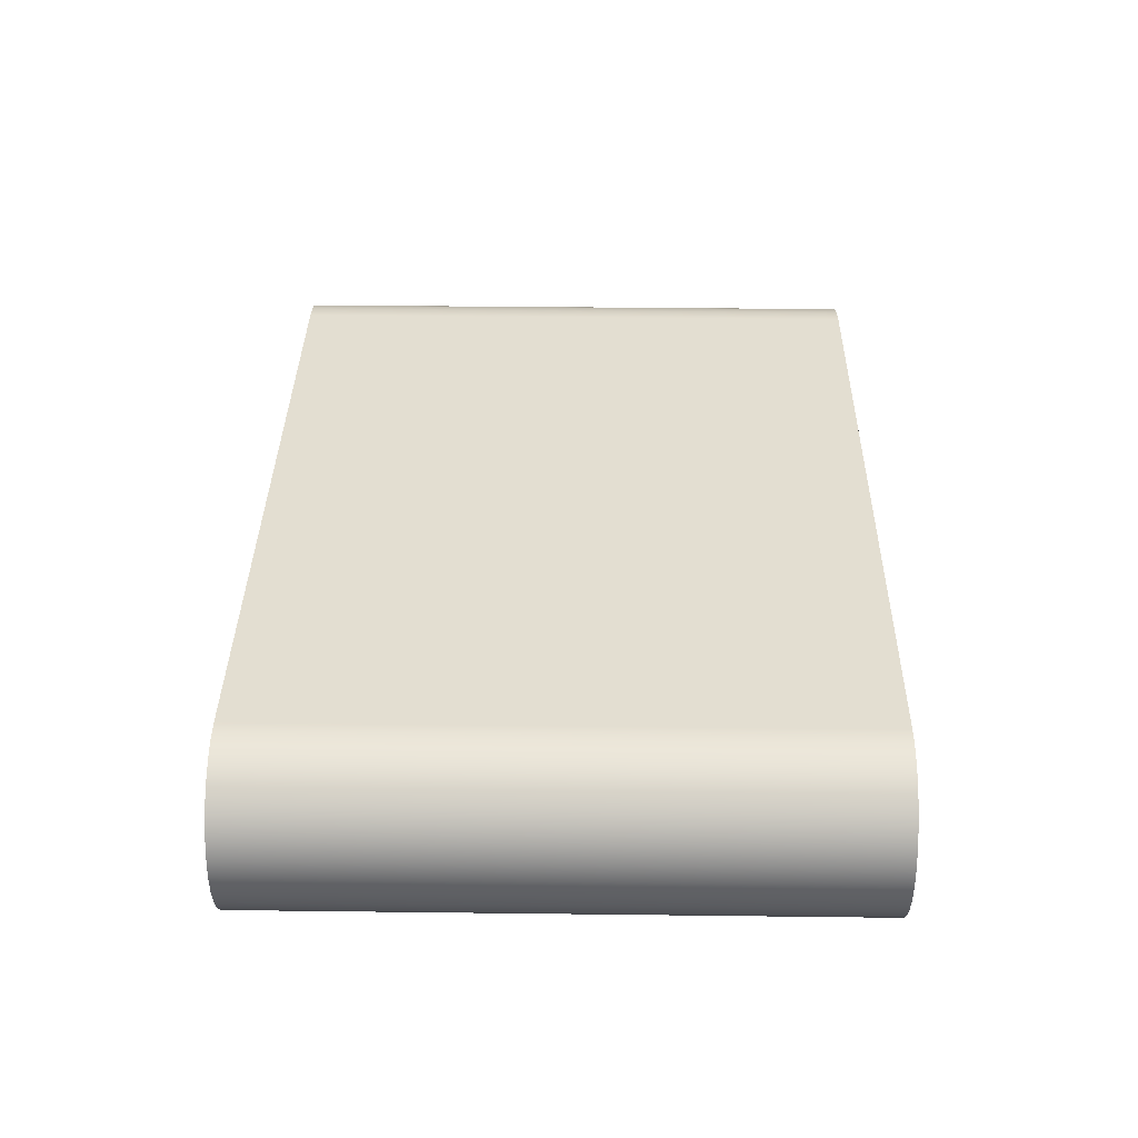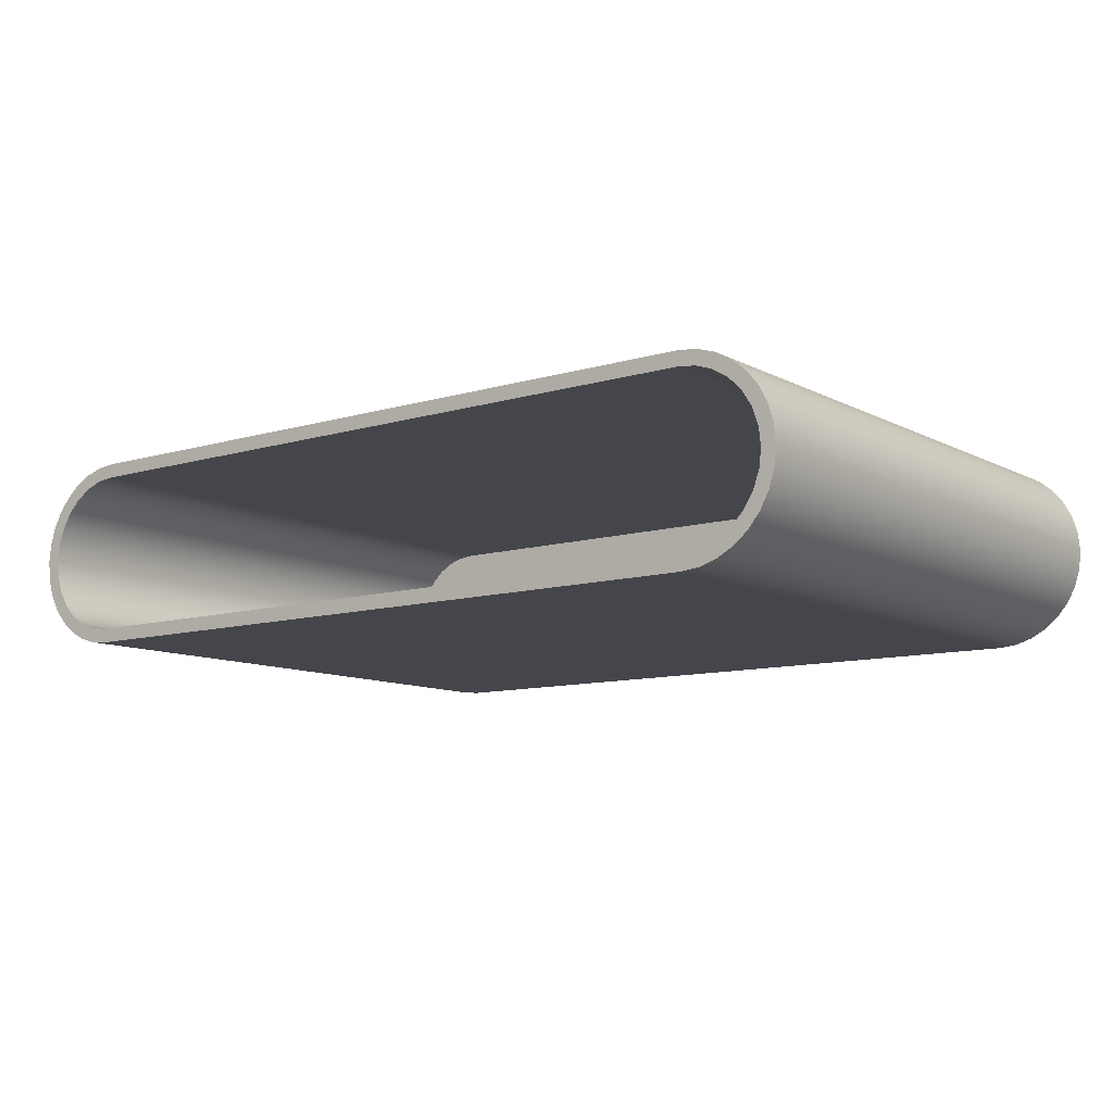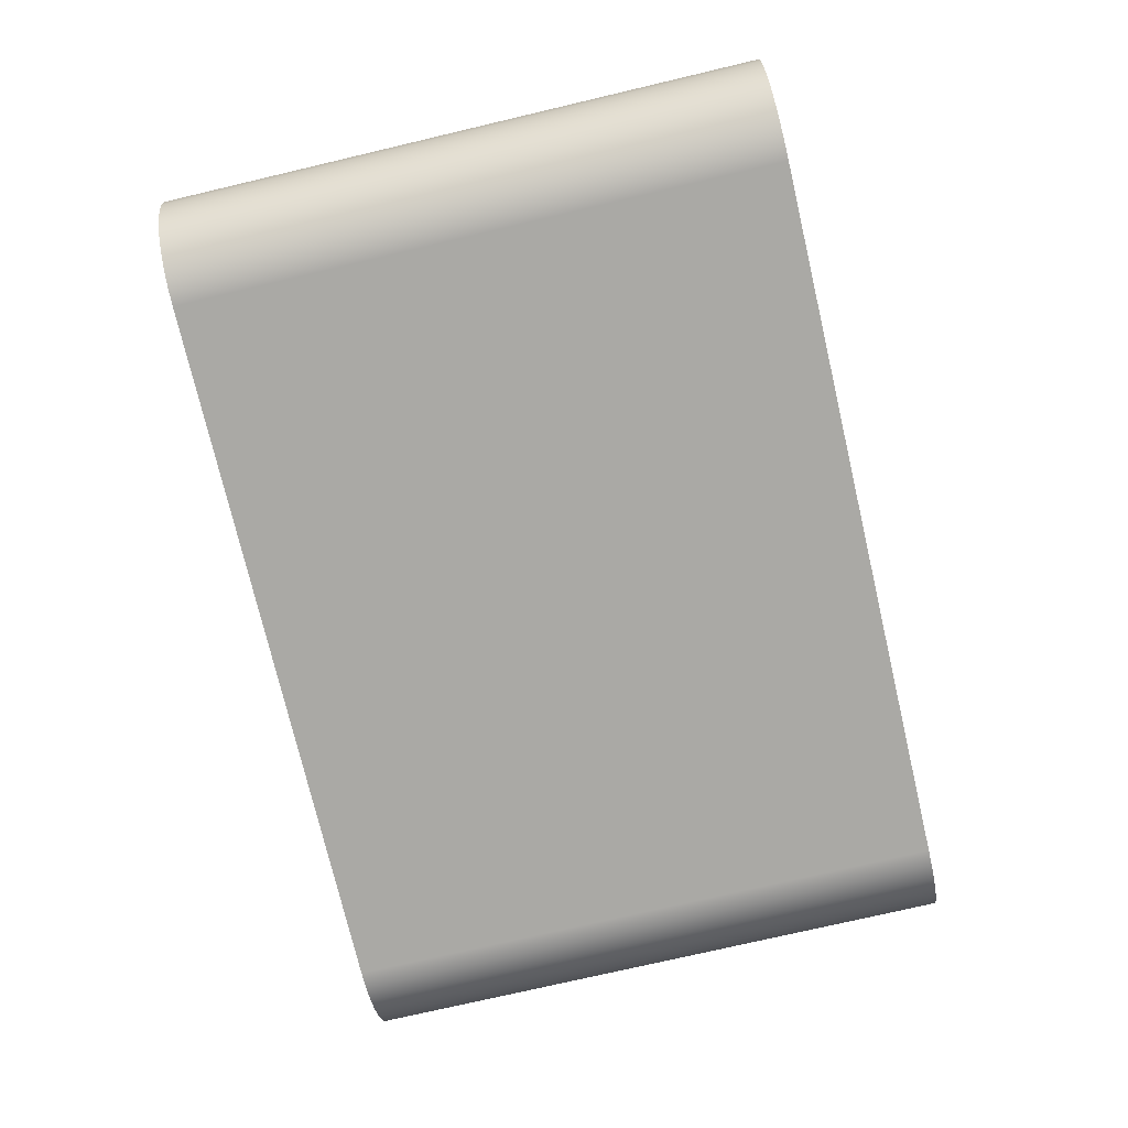
<metadata>
{"format":"obj","ext":"obj","renderer":"f3d","projection":"perspective","resolution":1024,"background":"white","views":[{"elev":36.2,"azim":-89.1,"up":"+Y"},{"elev":-10.1,"azim":37.4,"up":"+Y"},{"elev":-75.3,"azim":103.2,"up":"+Y"}]}
</metadata>
<code>
v 12.06 2.699 0
v 12.67 2.631 0
v 13.24 2.431 0
v 13.75 2.11 0
v 14.17 1.683 0
v 14.5 1.171 0
v 14.7 0.6005 0
v 14.76 4.767e-16 0
v 14.76 4.767e-16 20.32
v 14.7 0.6005 20.32
v 14.5 1.171 20.32
v 14.17 1.683 20.32
v 13.75 2.11 20.32
v 13.24 2.431 20.32
v 12.67 2.631 20.32
v 12.06 2.699 20.32
v -12.06 2.699 0
v 12.06 2.699 0
v 12.06 2.699 20.32
v -12.06 2.699 20.32
v -14.76 1.653e-16 0
v -14.7 0.6005 0
v -14.5 1.171 0
v -14.17 1.683 0
v -13.75 2.11 0
v -13.24 2.431 0
v -12.67 2.631 0
v -12.06 2.699 0
v -12.06 2.699 20.32
v -12.67 2.631 20.32
v -13.24 2.431 20.32
v -13.75 2.11 20.32
v -14.17 1.683 20.32
v -14.5 1.171 20.32
v -14.7 0.6005 20.32
v -14.76 1.653e-16 20.32
v -15.24 -3.866e-18 0
v -14.76 1.653e-16 0
v -14.76 1.653e-16 20.32
v -15.24 -3.866e-18 20.32
v -12.06 3.175 0
v -12.68 3.114 0
v -13.28 2.933 0
v -13.83 2.64 0
v -14.31 2.245 0
v -14.7 1.764 0
v -15 1.215 0
v -15.18 0.6194 0
v -15.24 -3.866e-18 0
v -15.24 -3.866e-18 20.32
v -15.18 0.6194 20.32
v -15 1.215 20.32
v -14.7 1.764 20.32
v -14.31 2.245 20.32
v -13.83 2.64 20.32
v -13.28 2.933 20.32
v -12.68 3.114 20.32
v -12.06 3.175 20.32
v 12.06 3.175 0
v -12.06 3.175 0
v -12.06 3.175 20.32
v 12.06 3.175 20.32
v 15.24 1.933e-16 0
v 15.18 0.6194 0
v 15 1.215 0
v 14.7 1.764 0
v 14.31 2.245 0
v 13.83 2.64 0
v 13.28 2.933 0
v 12.68 3.114 0
v 12.06 3.175 0
v 12.06 3.175 20.32
v 12.68 3.114 20.32
v 13.28 2.933 20.32
v 13.83 2.64 20.32
v 14.31 2.245 20.32
v 14.7 1.764 20.32
v 15 1.215 20.32
v 15.18 0.6194 20.32
v 15.24 1.933e-16 20.32
v 14.76 4.767e-16 0
v 15.24 1.933e-16 0
v 15.24 1.933e-16 20.32
v 14.76 4.767e-16 20.32
v 14.76 4.767e-16 20.32
v 15.24 1.933e-16 20.32
v 15.18 0.6194 20.32
v 15 1.215 20.32
v 14.7 1.764 20.32
v 14.31 2.245 20.32
v 13.83 2.64 20.32
v 13.28 2.933 20.32
v 12.68 3.114 20.32
v 12.06 3.175 20.32
v -12.06 3.175 20.32
v -12.68 3.114 20.32
v -13.28 2.933 20.32
v -13.83 2.64 20.32
v -14.31 2.245 20.32
v -14.7 1.764 20.32
v -15 1.215 20.32
v -15.18 0.6194 20.32
v -15.24 -3.866e-18 20.32
v -14.76 1.653e-16 20.32
v -14.7 0.6005 20.32
v -14.5 1.171 20.32
v -14.17 1.683 20.32
v -13.75 2.11 20.32
v -13.24 2.431 20.32
v -12.67 2.631 20.32
v -12.06 2.699 20.32
v 12.06 2.699 20.32
v 12.67 2.631 20.32
v 13.24 2.431 20.32
v 13.75 2.11 20.32
v 14.17 1.683 20.32
v 14.5 1.171 20.32
v 14.7 0.6005 20.32
v 15.24 1.933e-16 0
v 14.76 4.767e-16 0
v 14.7 0.6005 0
v 14.5 1.171 0
v 14.17 1.683 0
v 13.75 2.11 0
v 13.24 2.431 0
v 12.67 2.631 0
v 12.06 2.699 0
v -12.06 2.699 0
v -12.67 2.631 0
v -13.24 2.431 0
v -13.75 2.11 0
v -14.17 1.683 0
v -14.5 1.171 0
v -14.7 0.6005 0
v -14.76 1.653e-16 0
v -15.24 -3.866e-18 0
v -15.18 0.6194 0
v -15 1.215 0
v -14.7 1.764 0
v -14.31 2.245 0
v -13.83 2.64 0
v -13.28 2.933 0
v -12.68 3.114 0
v -12.06 3.175 0
v 12.06 3.175 0
v 12.68 3.114 0
v 13.28 2.933 0
v 13.83 2.64 0
v 14.31 2.245 0
v 14.7 1.764 0
v 15 1.215 0
v 15.18 0.6194 0
v -15.24 -3.866e-18 0
v -15.18 -0.6194 0
v -15 -1.215 0
v -14.7 -1.764 0
v -14.31 -2.245 0
v -13.83 -2.64 0
v -13.28 -2.933 0
v -12.68 -3.114 0
v -12.06 -3.175 0
v -12.06 -3.175 20.32
v -12.68 -3.114 20.32
v -13.28 -2.933 20.32
v -13.83 -2.64 20.32
v -14.31 -2.245 20.32
v -14.7 -1.764 20.32
v -15 -1.215 20.32
v -15.18 -0.6194 20.32
v -15.24 0 20.32
v -14.76 1.653e-16 0
v -15.24 -3.866e-18 0
v -15.24 0 20.32
v -14.76 0 20.32
v -12.06 -2.699 0
v -12.67 -2.631 0
v -13.24 -2.431 0
v -13.75 -2.11 0
v -14.17 -1.683 0
v -14.5 -1.171 0
v -14.7 -0.6005 0
v -14.76 1.653e-16 0
v -14.76 0 20.32
v -14.7 -0.6005 20.32
v -14.5 -1.171 20.32
v -14.17 -1.683 20.32
v -13.75 -2.11 20.32
v -13.24 -2.431 20.32
v -12.67 -2.631 20.32
v -12.06 -2.699 20.32
v 12.06 -2.699 0
v -12.06 -2.699 0
v -12.06 -2.699 20.32
v 12.06 -2.699 20.32
v 14.76 4.767e-16 0
v 14.7 -0.6005 0
v 14.5 -1.171 0
v 14.17 -1.683 0
v 13.75 -2.11 0
v 13.24 -2.431 0
v 12.67 -2.631 0
v 12.06 -2.699 0
v 12.06 -2.699 20.32
v 12.67 -2.631 20.32
v 13.24 -2.431 20.32
v 13.75 -2.11 20.32
v 14.17 -1.683 20.32
v 14.5 -1.171 20.32
v 14.7 -0.6005 20.32
v 14.76 4.441e-16 20.32
v 15.24 1.933e-16 0
v 14.76 4.767e-16 0
v 14.76 4.441e-16 20.32
v 15.24 0 20.32
v 12.06 -3.175 0
v 12.68 -3.114 0
v 13.28 -2.933 0
v 13.83 -2.64 0
v 14.31 -2.245 0
v 14.7 -1.764 0
v 15 -1.215 0
v 15.18 -0.6194 0
v 15.24 1.933e-16 0
v 15.24 0 20.32
v 15.18 -0.6194 20.32
v 15 -1.215 20.32
v 14.7 -1.764 20.32
v 14.31 -2.245 20.32
v 13.83 -2.64 20.32
v 13.28 -2.933 20.32
v 12.68 -3.114 20.32
v 12.06 -3.175 20.32
v -12.06 -3.175 0
v 12.06 -3.175 0
v 12.06 -3.175 20.32
v -12.06 -3.175 20.32
v -12.06 -3.175 20.32
v 12.06 -3.175 20.32
v 12.68 -3.114 20.32
v 13.28 -2.933 20.32
v 13.83 -2.64 20.32
v 14.31 -2.245 20.32
v 14.7 -1.764 20.32
v 15 -1.215 20.32
v 15.18 -0.6194 20.32
v 15.24 0 20.32
v 14.76 4.441e-16 20.32
v 14.7 -0.6005 20.32
v 14.5 -1.171 20.32
v 14.17 -1.683 20.32
v 13.75 -2.11 20.32
v 13.24 -2.431 20.32
v 12.67 -2.631 20.32
v 12.06 -2.699 20.32
v -12.06 -2.699 20.32
v -12.67 -2.631 20.32
v -13.24 -2.431 20.32
v -13.75 -2.11 20.32
v -14.17 -1.683 20.32
v -14.5 -1.171 20.32
v -14.7 -0.6005 20.32
v -14.76 0 20.32
v -15.24 0 20.32
v -15.18 -0.6194 20.32
v -15 -1.215 20.32
v -14.7 -1.764 20.32
v -14.31 -2.245 20.32
v -13.83 -2.64 20.32
v -13.28 -2.933 20.32
v -12.68 -3.114 20.32
v 12.06 -3.175 0
v -12.06 -3.175 0
v -12.68 -3.114 0
v -13.28 -2.933 0
v -13.83 -2.64 0
v -14.31 -2.245 0
v -14.7 -1.764 0
v -15 -1.215 0
v -15.18 -0.6194 0
v -15.24 -3.866e-18 0
v -14.76 1.653e-16 0
v -14.7 -0.6005 0
v -14.5 -1.171 0
v -14.17 -1.683 0
v -13.75 -2.11 0
v -13.24 -2.431 0
v -12.67 -2.631 0
v -12.06 -2.699 0
v 12.06 -2.699 0
v 12.67 -2.631 0
v 13.24 -2.431 0
v 13.75 -2.11 0
v 14.17 -1.683 0
v 14.5 -1.171 0
v 14.7 -0.6005 0
v 14.76 4.767e-16 0
v 15.24 1.933e-16 0
v 15.18 -0.6194 0
v 15 -1.215 0
v 14.7 -1.764 0
v 14.31 -2.245 0
v 13.83 -2.64 0
v 13.28 -2.933 0
v 12.68 -3.114 0
v 12.06 2.699 0
v -12.06 2.699 0
v -12.06 2.699 0.4762
v 12.06 2.699 0.4762
v 12.06 -2.699 0
v 12.59 -2.647 0
v 13.1 -2.493 0
v 13.56 -2.244 0
v 13.97 -1.908 0
v 14.31 -1.499 0
v 14.56 -1.033 0
v 14.71 -0.5265 0
v 14.76 -3.718e-15 0
v 14.71 0.5265 0
v 14.56 1.033 0
v 14.31 1.499 0
v 13.97 1.908 0
v 13.56 2.244 0
v 13.1 2.493 0
v 12.59 2.647 0
v 12.06 2.699 0
v 12.06 2.699 0.4762
v 12.59 2.647 0.4762
v 13.1 2.493 0.4762
v 13.56 2.244 0.4762
v 13.97 1.908 0.4762
v 14.31 1.499 0.4762
v 14.56 1.033 0.4762
v 14.71 0.5265 0.4762
v 14.76 -3.718e-15 0.4762
v 14.71 -0.5265 0.4762
v 14.56 -1.033 0.4762
v 14.31 -1.499 0.4762
v 13.97 -1.908 0.4762
v 13.56 -2.244 0.4762
v 13.1 -2.493 0.4762
v 12.59 -2.647 0.4762
v 12.06 -2.699 0.4762
v -12.06 -2.699 0
v 12.06 -2.699 0
v 12.06 -2.699 0.4762
v -12.06 -2.699 0.4762
v -12.06 2.699 0
v -12.59 2.647 0
v -13.1 2.493 0
v -13.56 2.244 0
v -13.97 1.908 0
v -14.31 1.499 0
v -14.56 1.033 0
v -14.71 0.5265 0
v -14.76 1.653e-16 0
v -14.71 -0.5265 0
v -14.56 -1.033 0
v -14.31 -1.499 0
v -13.97 -1.908 0
v -13.56 -2.244 0
v -13.1 -2.493 0
v -12.59 -2.647 0
v -12.06 -2.699 0
v -12.06 -2.699 0.4762
v -12.59 -2.647 0.4762
v -13.1 -2.493 0.4762
v -13.56 -2.244 0.4762
v -13.97 -1.908 0.4762
v -14.31 -1.499 0.4762
v -14.56 -1.033 0.4762
v -14.71 -0.5265 0.4762
v -14.76 1.653e-16 0.4762
v -14.71 0.5265 0.4762
v -14.56 1.033 0.4762
v -14.31 1.499 0.4762
v -13.97 1.908 0.4762
v -13.56 2.244 0.4762
v -13.1 2.493 0.4762
v -12.59 2.647 0.4762
v -12.06 2.699 0.4762
v -12.06 2.699 0.4762
v -12.59 2.647 0.4762
v -13.1 2.493 0.4762
v -13.56 2.244 0.4762
v -13.97 1.908 0.4762
v -14.31 1.499 0.4762
v -14.56 1.033 0.4762
v -14.71 0.5265 0.4762
v -14.76 1.653e-16 0.4762
v -14.71 -0.5265 0.4762
v -14.56 -1.033 0.4762
v -14.31 -1.499 0.4762
v -13.97 -1.908 0.4762
v -13.56 -2.244 0.4762
v -13.1 -2.493 0.4762
v -12.59 -2.647 0.4762
v -12.06 -2.699 0.4762
v 12.06 -2.699 0.4762
v 12.59 -2.647 0.4762
v 13.1 -2.493 0.4762
v 13.56 -2.244 0.4762
v 13.97 -1.908 0.4762
v 14.31 -1.499 0.4762
v 14.56 -1.033 0.4762
v 14.71 -0.5265 0.4762
v 14.76 -3.718e-15 0.4762
v 14.71 0.5265 0.4762
v 14.56 1.033 0.4762
v 14.31 1.499 0.4762
v 13.97 1.908 0.4762
v 13.56 2.244 0.4762
v 13.1 2.493 0.4762
v 12.59 2.647 0.4762
v 12.06 2.699 0.4762
v -12.06 -2.699 0
v -12.59 -2.647 0
v -13.1 -2.493 0
v -13.56 -2.244 0
v -13.97 -1.908 0
v -14.31 -1.499 0
v -14.56 -1.033 0
v -14.71 -0.5265 0
v -14.76 1.653e-16 0
v -14.71 0.5265 0
v -14.56 1.033 0
v -14.31 1.499 0
v -13.97 1.908 0
v -13.56 2.244 0
v -13.1 2.493 0
v -12.59 2.647 0
v -12.06 2.699 0
v 12.06 2.699 0
v 12.59 2.647 0
v 13.1 2.493 0
v 13.56 2.244 0
v 13.97 1.908 0
v 14.31 1.499 0
v 14.56 1.033 0
v 14.71 0.5265 0
v 14.76 -3.718e-15 0
v 14.71 -0.5265 0
v 14.56 -1.033 0
v 14.31 -1.499 0
v 13.97 -1.908 0
v 13.56 -2.244 0
v 13.1 -2.493 0
v 12.59 -2.647 0
v 12.06 -2.699 0
g c975c2be-e30f-11ea-94f7-54bf646e7e1f
f 16 1 15
f 15 1 2
f 15 2 14
f 14 2 3
f 14 3 13
f 13 3 4
f 13 4 12
f 12 4 5
f 12 5 11
f 11 5 6
f 11 6 10
f 10 6 7
f 10 7 9
f 9 7 8
g c9785aca-e30f-11ea-89fa-54bf646e7e1f
f 17 18 20
f 20 18 19
g c97a5680-e30f-11ea-993a-54bf646e7e1f
f 36 21 35
f 35 21 22
f 35 22 34
f 34 22 23
f 34 23 33
f 33 23 24
f 33 24 32
f 32 24 25
f 32 25 31
f 31 25 26
f 31 26 30
f 30 26 27
f 30 27 29
f 29 27 28
g c97d63c6-e30f-11ea-ac0d-54bf646e7e1f
f 37 38 40
f 40 38 39
g c97fadb8-e30f-11ea-a066-54bf646e7e1f
f 58 41 57
f 57 41 42
f 57 42 56
f 56 42 43
f 56 43 55
f 55 43 44
f 55 44 54
f 54 44 45
f 54 45 53
f 53 45 46
f 53 46 52
f 52 46 47
f 52 47 51
f 51 47 48
f 51 48 50
f 50 48 49
g c982459a-e30f-11ea-ad22-54bf646e7e1f
f 59 60 62
f 62 60 61
g c9848f94-e30f-11ea-9bad-54bf646e7e1f
f 80 63 79
f 79 63 64
f 79 64 78
f 78 64 65
f 78 65 77
f 77 65 66
f 77 66 76
f 76 66 67
f 76 67 75
f 75 67 68
f 75 68 74
f 74 68 69
f 74 69 73
f 73 69 70
f 73 70 72
f 72 70 71
g c9892354-e30f-11ea-b777-54bf646e7e1f
f 81 82 84
f 84 82 83
g c98d691e-e30f-11ea-a3ff-54bf646e7e1f
f 85 86 118
f 118 86 87
f 118 87 117
f 117 87 88
f 117 88 116
f 116 88 89
f 116 89 115
f 115 89 90
f 115 90 114
f 114 90 91
f 114 91 113
f 113 91 112
f 112 91 92
f 112 92 93
f 93 94 112
f 112 94 95
f 112 95 111
f 111 95 96
f 111 96 97
f 97 98 111
f 111 98 110
f 110 98 109
f 109 98 99
f 109 99 108
f 108 99 100
f 108 100 107
f 107 100 101
f 107 101 106
f 106 101 102
f 106 102 105
f 105 102 103
f 105 103 104
g c990eb6e-e30f-11ea-8f64-54bf646e7e1f
f 120 121 119
f 119 121 152
f 152 121 122
f 152 122 151
f 151 122 123
f 151 123 150
f 150 123 124
f 150 124 149
f 149 124 125
f 149 125 148
f 148 125 126
f 148 126 127
f 128 145 127
f 127 145 146
f 127 146 147
f 129 141 128
f 128 141 142
f 128 142 143
f 129 130 141
f 141 130 140
f 140 130 131
f 140 131 139
f 139 131 132
f 139 132 138
f 138 132 133
f 138 133 137
f 137 133 134
f 137 134 136
f 136 134 135
f 143 144 128
f 128 144 145
f 147 148 127
g ca13ae22-e30f-11ea-a2d7-54bf646e7e1f
f 170 153 169
f 169 153 154
f 169 154 168
f 168 154 155
f 168 155 167
f 167 155 156
f 167 156 166
f 166 156 157
f 166 157 165
f 165 157 158
f 165 158 164
f 164 158 159
f 164 159 163
f 163 159 160
f 163 160 162
f 162 160 161
g ca164624-e30f-11ea-a918-54bf646e7e1f
f 171 172 174
f 174 172 173
g ca18900a-e30f-11ea-a61d-54bf646e7e1f
f 190 175 189
f 189 175 176
f 189 176 188
f 188 176 177
f 188 177 187
f 187 177 178
f 187 178 186
f 186 178 179
f 186 179 185
f 185 179 180
f 185 180 184
f 184 180 181
f 184 181 183
f 183 181 182
g ca1ab2ee-e30f-11ea-8999-54bf646e7e1f
f 191 192 194
f 194 192 193
g ca1cfcc0-e30f-11ea-813c-54bf646e7e1f
f 210 195 209
f 209 195 196
f 209 196 208
f 208 196 197
f 208 197 207
f 207 197 198
f 207 198 206
f 206 198 199
f 206 199 205
f 205 199 200
f 205 200 204
f 204 200 201
f 204 201 203
f 203 201 202
g ca1f6dac-e30f-11ea-9b19-54bf646e7e1f
f 211 212 214
f 214 212 213
g ca222cc8-e30f-11ea-8f8f-54bf646e7e1f
f 232 215 231
f 231 215 216
f 231 216 230
f 230 216 217
f 230 217 229
f 229 217 218
f 229 218 228
f 228 218 219
f 228 219 227
f 227 219 220
f 227 220 226
f 226 220 221
f 226 221 225
f 225 221 222
f 225 222 224
f 224 222 223
g ca2476b4-e30f-11ea-8784-54bf646e7e1f
f 233 234 236
f 236 234 235
g ca270ea2-e30f-11ea-8346-54bf646e7e1f
f 270 237 255
f 255 237 238
f 255 238 254
f 254 238 239
f 254 239 240
f 240 241 254
f 254 241 253
f 253 241 252
f 252 241 242
f 252 242 251
f 251 242 243
f 251 243 250
f 250 243 244
f 250 244 249
f 249 244 245
f 249 245 248
f 248 245 246
f 248 246 247
f 256 268 255
f 255 268 269
f 255 269 270
f 256 257 268
f 268 257 267
f 267 257 258
f 267 258 266
f 266 258 259
f 266 259 265
f 265 259 260
f 265 260 264
f 264 260 261
f 264 261 263
f 263 261 262
g ca325922-e30f-11ea-b189-54bf646e7e1f
f 304 271 289
f 289 271 272
f 289 272 288
f 288 272 273
f 288 273 274
f 274 275 288
f 288 275 287
f 287 275 286
f 286 275 276
f 286 276 285
f 285 276 277
f 285 277 284
f 284 277 278
f 284 278 283
f 283 278 279
f 283 279 282
f 282 279 280
f 282 280 281
f 290 302 289
f 289 302 303
f 289 303 304
f 290 291 302
f 302 291 301
f 301 291 292
f 301 292 300
f 300 292 293
f 300 293 299
f 299 293 294
f 299 294 298
f 298 294 295
f 298 295 297
f 297 295 296
g cac98dd8-e30f-11ea-9189-54bf646e7e1f
f 305 306 308
f 308 306 307
g cacc740c-e30f-11ea-ae8e-54bf646e7e1f
f 342 309 341
f 341 309 310
f 341 310 311
f 341 311 340
f 340 311 312
f 340 312 339
f 339 312 313
f 339 313 338
f 338 313 314
f 338 314 337
f 337 314 315
f 337 315 336
f 336 315 316
f 336 316 335
f 335 316 317
f 335 317 334
f 334 317 318
f 334 318 333
f 333 318 319
f 333 319 332
f 332 319 320
f 332 320 331
f 331 320 321
f 331 321 330
f 330 321 322
f 330 322 329
f 329 322 323
f 329 323 328
f 328 323 324
f 328 324 327
f 327 324 326
f 326 324 325
g cacf0c02-e30f-11ea-a342-54bf646e7e1f
f 343 344 346
f 346 344 345
g cad1a430-e30f-11ea-976b-54bf646e7e1f
f 380 347 379
f 379 347 348
f 379 348 349
f 379 349 378
f 378 349 350
f 378 350 377
f 377 350 351
f 377 351 376
f 376 351 352
f 376 352 375
f 375 352 353
f 375 353 374
f 374 353 354
f 374 354 373
f 373 354 355
f 373 355 372
f 372 355 356
f 372 356 371
f 371 356 357
f 371 357 370
f 370 357 358
f 370 358 369
f 369 358 359
f 369 359 368
f 368 359 360
f 368 360 367
f 367 360 361
f 367 361 366
f 366 361 362
f 366 362 365
f 365 362 364
f 364 362 363
g cad41514-e30f-11ea-bec9-54bf646e7e1f
f 382 383 381
f 381 383 384
f 381 384 385
f 381 385 409
f 409 385 386
f 409 386 408
f 408 386 387
f 408 387 407
f 407 387 388
f 407 388 406
f 406 388 389
f 406 389 405
f 405 389 390
f 405 390 404
f 404 390 391
f 404 391 403
f 403 391 392
f 403 392 402
f 402 392 398
f 402 398 401
f 401 398 400
f 400 398 399
f 392 393 398
f 398 393 397
f 397 393 394
f 397 394 395
f 395 396 397
f 409 410 381
f 381 410 414
f 414 410 411
f 414 411 412
f 412 413 414
g cad68608-e30f-11ea-9aae-54bf646e7e1f
f 416 417 415
f 415 417 418
f 415 418 419
f 415 419 443
f 443 419 420
f 443 420 442
f 442 420 421
f 442 421 441
f 441 421 422
f 441 422 440
f 440 422 423
f 440 423 439
f 439 423 424
f 439 424 438
f 438 424 425
f 438 425 437
f 437 425 426
f 437 426 436
f 436 426 432
f 436 432 435
f 435 432 434
f 434 432 433
f 426 427 432
f 432 427 431
f 431 427 428
f 431 428 429
f 429 430 431
f 443 444 415
f 415 444 448
f 448 444 445
f 448 445 446
f 446 447 448

</code>
